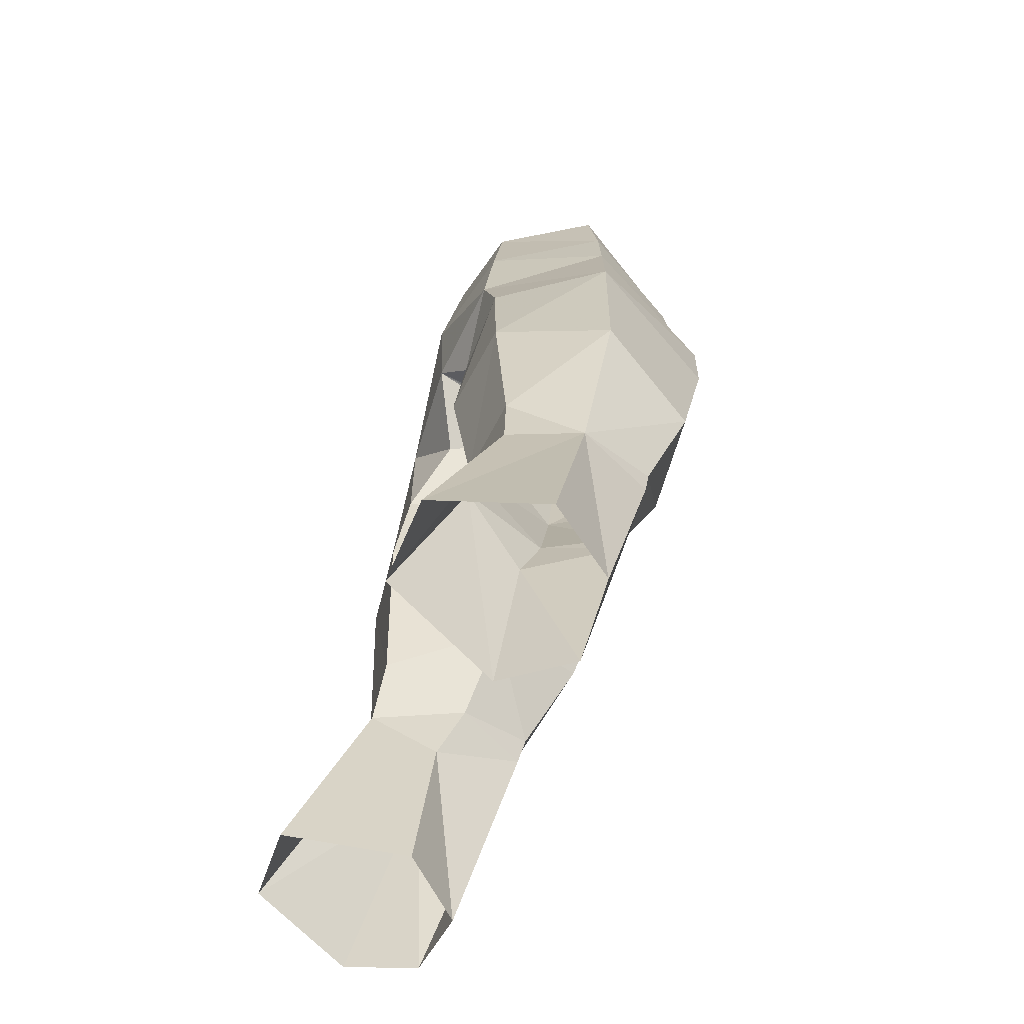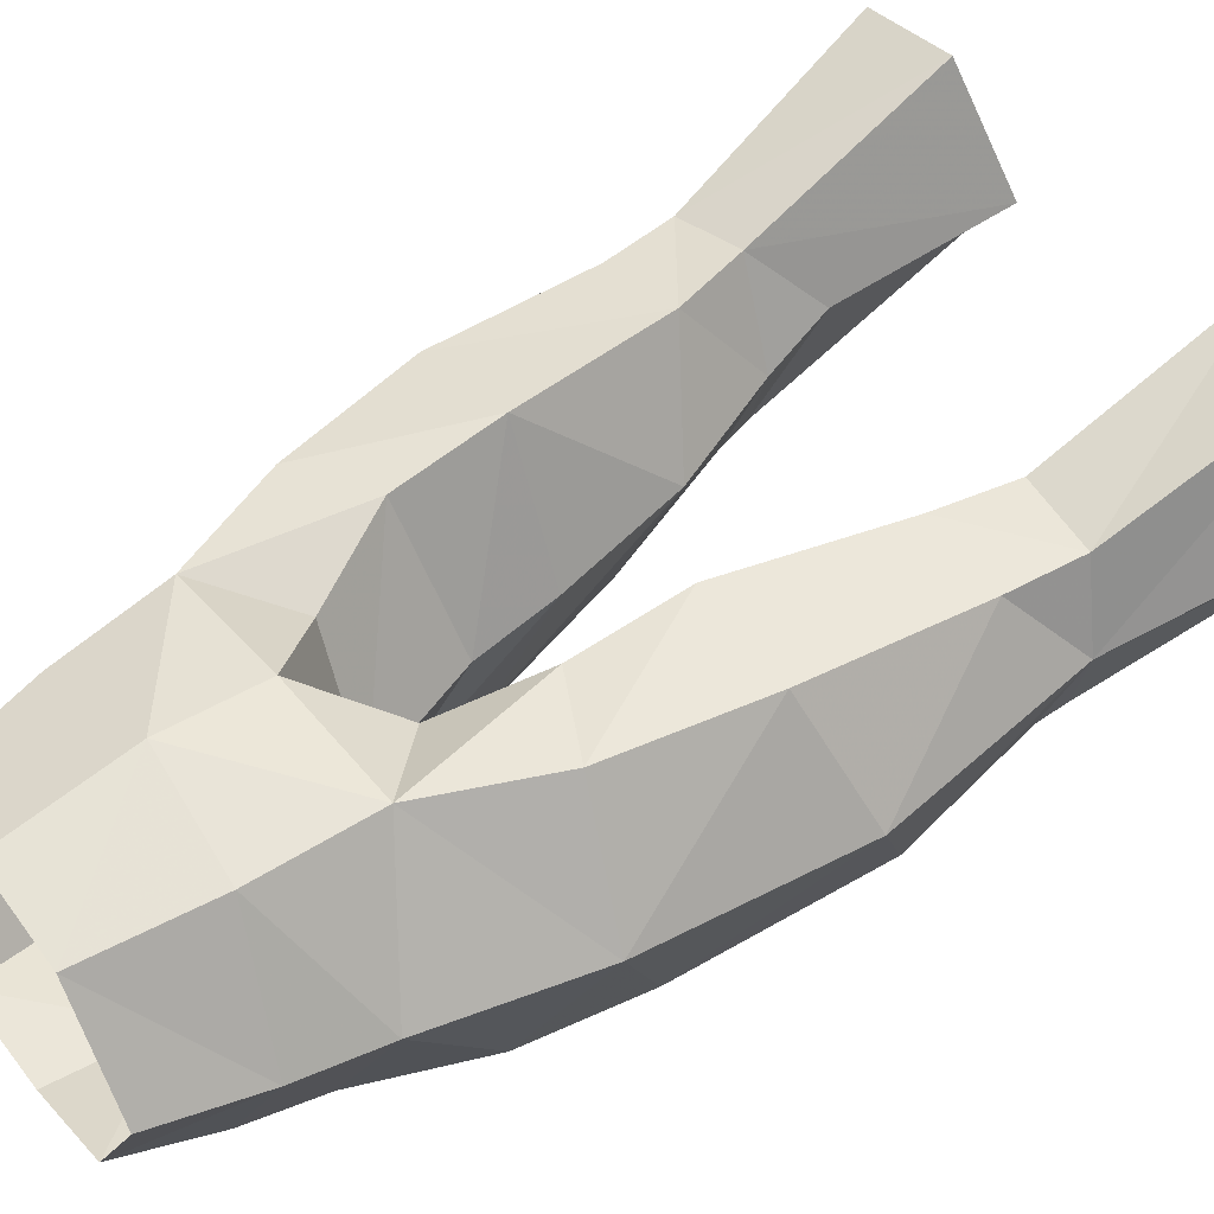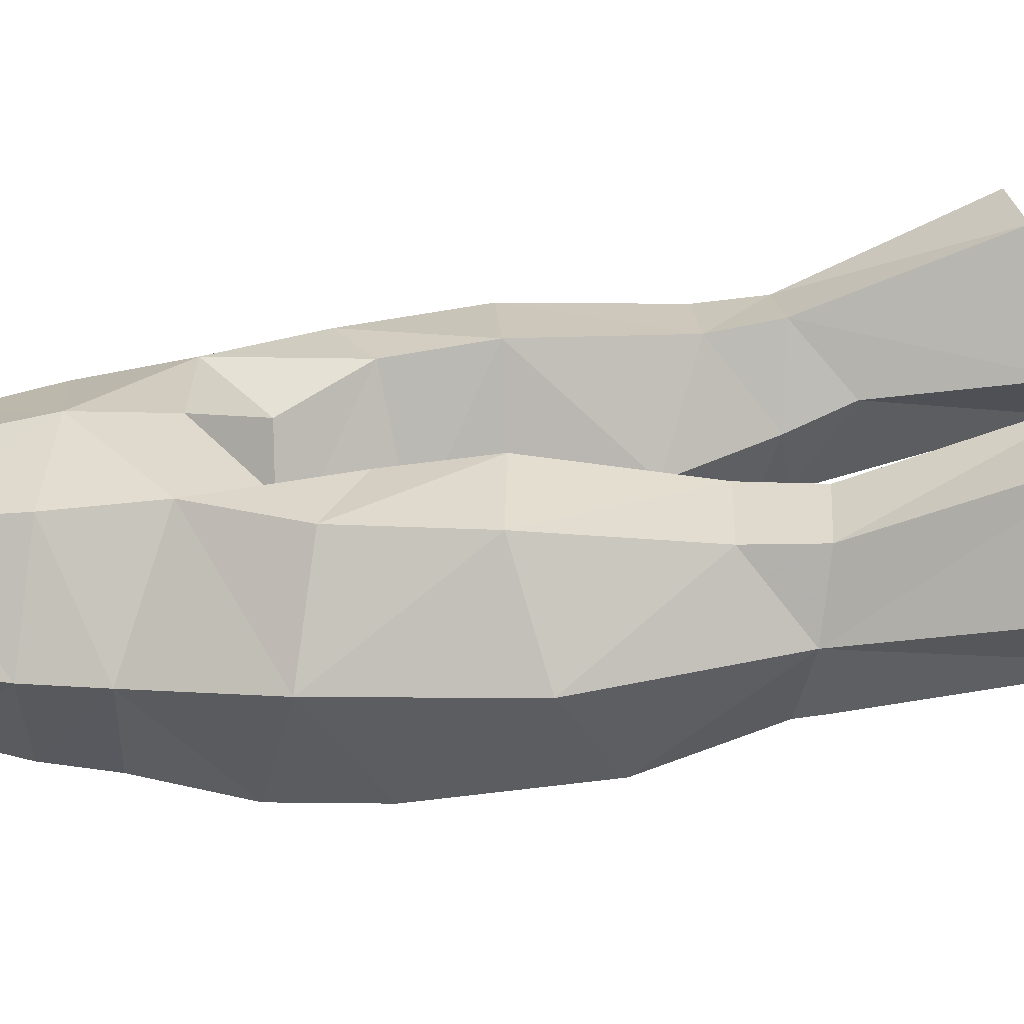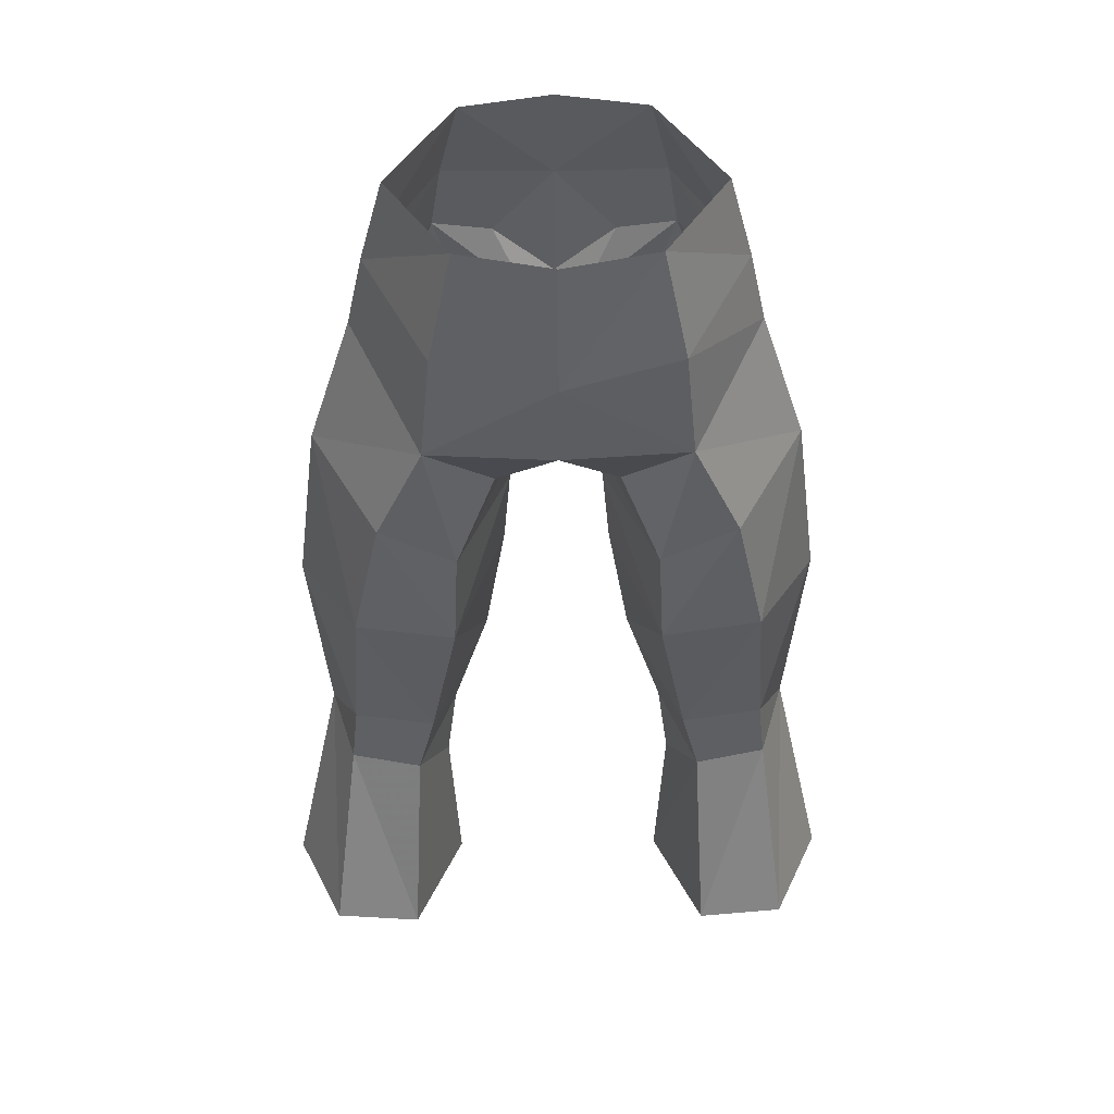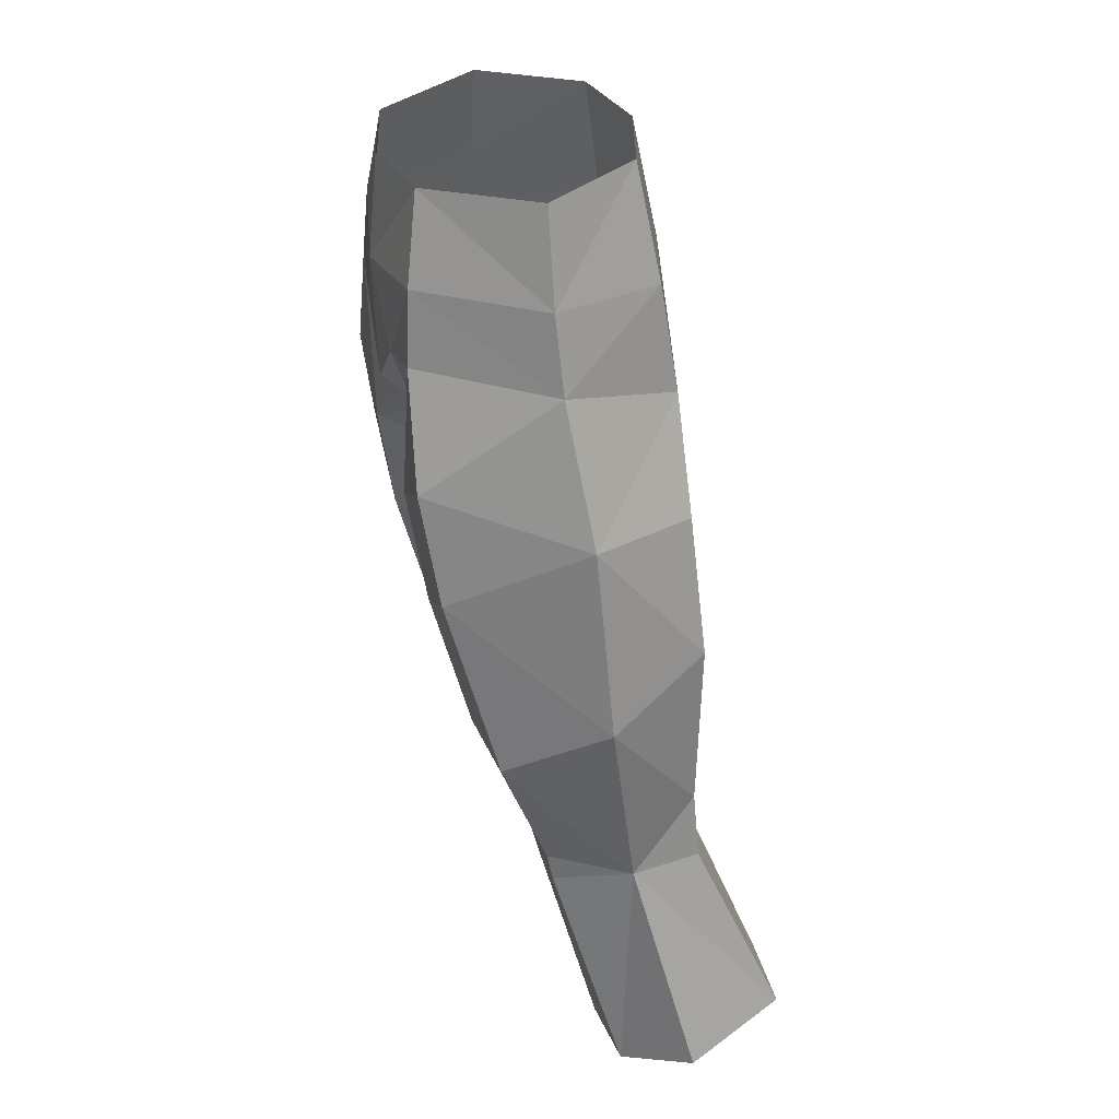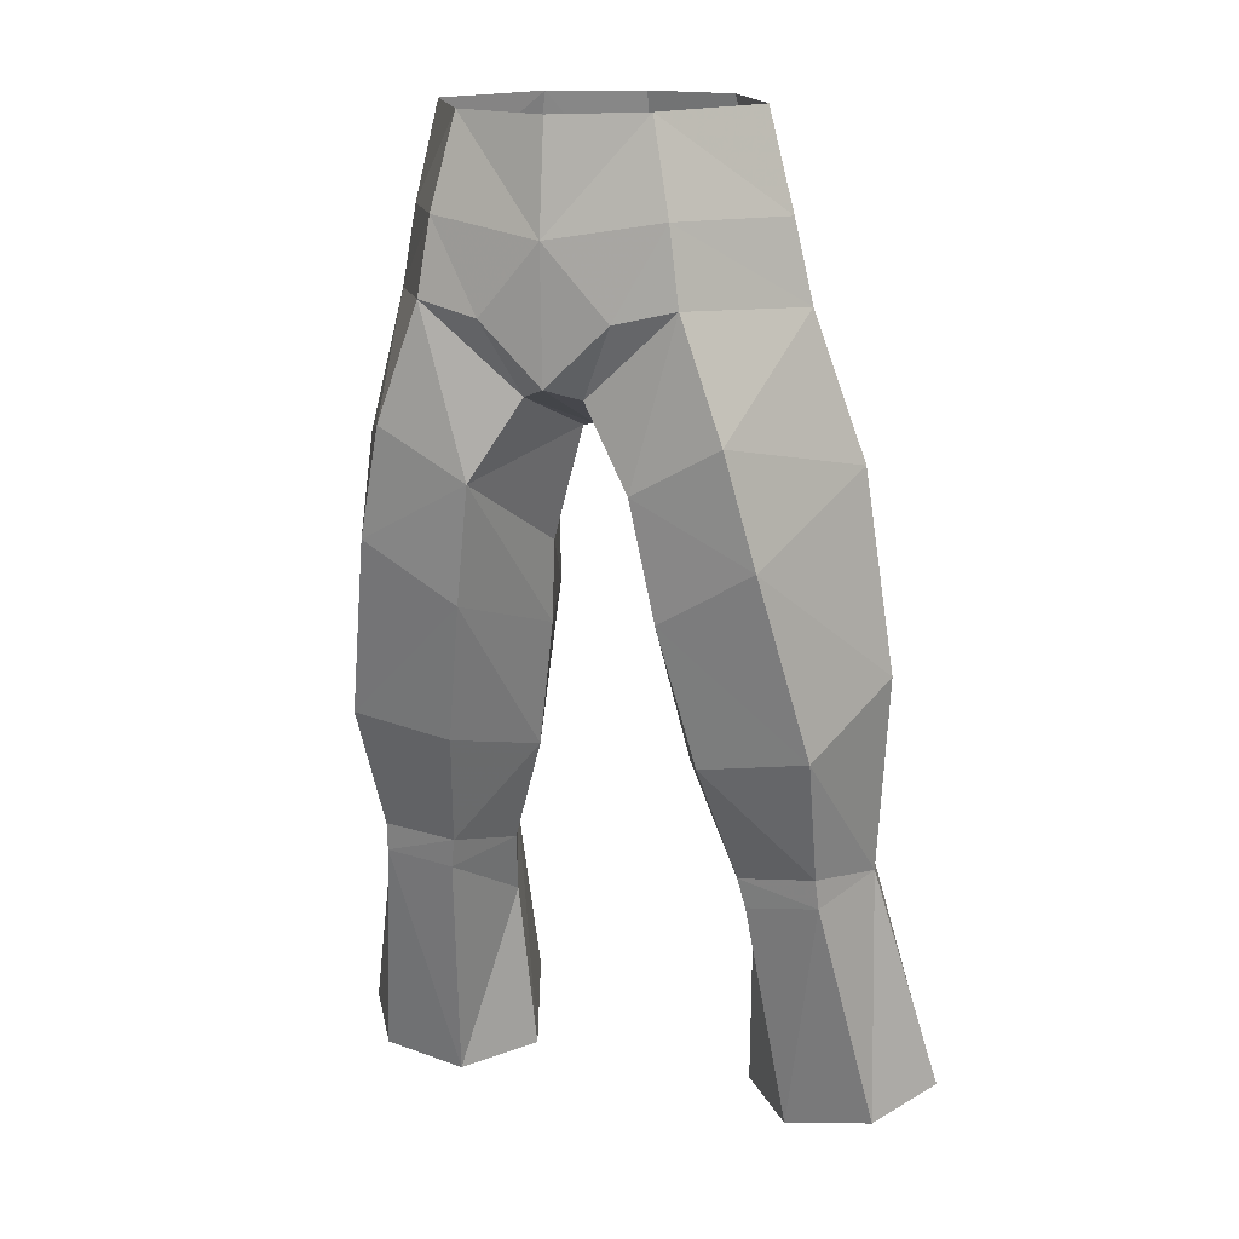
<metadata>
{"format":"obj","ext":"obj","renderer":"f3d","projection":"perspective","resolution":1024,"background":"white","views":[{"elev":-56.5,"azim":-110.4,"up":"+Z"},{"elev":44.4,"azim":53.2,"up":"+Y"},{"elev":28.2,"azim":88.7,"up":"+Y"},{"elev":51.7,"azim":179.1,"up":"+Z"},{"elev":34.1,"azim":76.4,"up":"+Z"},{"elev":14.4,"azim":21.6,"up":"+Z"}]}
</metadata>
<code>
g summoner_trousers_male_95760
v -6.748 -0.5841 53.02
v -4.119 -4.938 53.09
v -3.389 -4.441 56.37
v -5.837 -0.5888 56.5
v -4.279 1.603 30.09
v -5.584 -1.114 29.66
v -4.654 2.587 27.7
v -10.02 0.7498 37.8
v -7.693 4.717 39.11
v -8.116 4.417 32.83
v -9.296 1.786 30.55
v -8.408 4.586 30.19
v -2.897 0.7043 34.05
v -4.279 1.603 30.09
v -5.043 4.759 32.65
v -4.787 4.263 48.38
v -0.06428 4.623 48.44
v -2.308 3.331 45.99
v -9.066 0.2995 44.97
v -6.588 4.373 44.28
v -3.76 4.61 42.83
v -2.331 -5.344 49.89
v -0.06428 -5.395 47.75
v -0.06428 -5.555 52.44
v -1.824 -0.4044 41.77
v -2.097 0.01809 38.74
v -3.947 5.174 38.96
v -3.495 2.963 56.64
v -4.379 3.674 52.41
v -7.376 -0.4094 50.14
v -4.525 -5.127 50.4
v -8.342 -2.971 35.63
v -4.536 -3.263 35.11
v -3.557 -4.563 40.21
v -6.993 -4.679 42.24
v -8.092 -1.235 31.03
v -5.366 -1.37 30.78
v -9.415 7.798 22.72
v -11.23 3.837 21.97
v -5.706 4.991 29.95
v -6.096 7.921 22.47
v -6.414 1.126 20.81
v -8.16 -1.038 29.94
v -9.567 1.364 21.24
v -2.097 0.01809 38.74
v -1.824 -0.4044 41.77
v -2.866 -5.175 44.48
v -1.096 -4.535 47.35
v -0.06428 -1.005 46
v -0.4714 -1.05 45.94
v -6.03 -5.222 46.24
v -0.4714 -1.05 45.94
v -0.06428 -1.005 46
v -4.306 3.435 21.22
v -4.654 2.587 27.7
v -0.06428 -5.171 56.27
v -2.897 0.7043 34.05
v -0.06428 4.731 52.02
v -0.06428 3.75 56.66
v -4.306 3.435 21.22
v 3.99 -4.938 53.09
v 6.619 -0.5841 53.02
v 3.261 -4.441 56.37
v 5.709 -0.5888 56.5
v 5.456 -1.114 29.66
v 4.15 1.603 30.09
v 4.526 2.587 27.7
v 7.564 4.717 39.11
v 9.887 0.7499 37.8
v 7.988 4.417 32.83
v 9.168 1.786 30.55
v 8.28 4.586 30.19
v 4.15 1.603 30.09
v 2.768 0.7043 34.05
v 4.915 4.759 32.65
v 4.659 4.263 48.38
v 2.179 3.331 45.99
v 6.459 4.373 44.28
v 8.937 0.2995 44.97
v 3.631 4.61 42.83
v 2.202 -5.344 49.89
v 1.968 0.0181 38.74
v 1.695 -0.4044 41.77
v 3.818 5.174 38.96
v 3.366 2.963 56.64
v 4.251 3.674 52.41
v 7.248 -0.4094 50.14
v 4.396 -5.127 50.4
v 4.407 -3.263 35.11
v 8.214 -2.971 35.63
v 3.428 -4.563 40.21
v 6.864 -4.679 42.24
v 5.238 -1.37 30.78
v 7.964 -1.235 31.03
v 11.11 3.837 21.97
v 9.287 7.798 22.72
v 5.578 4.991 29.95
v 5.968 7.921 22.47
v 6.285 1.126 20.81
v 8.032 -1.037 29.94
v 9.439 1.364 21.24
v 1.695 -0.4044 41.77
v 1.968 0.0181 38.74
v 2.738 -5.175 44.48
v 0.9672 -4.535 47.35
v 0.3429 -1.05 45.94
v 5.901 -5.222 46.24
v 0.3429 -1.05 45.94
v 4.177 3.435 21.22
v 4.526 2.587 27.7
v 2.768 0.7043 34.05
v 4.177 3.435 21.22
f 1 2 3
f 3 4 1
f 5 6 7
f 8 9 10
f 10 11 8
f 12 11 10
f 13 14 15
f 16 17 18
f 19 20 9
f 18 21 16
f 22 23 24
f 25 26 27
f 27 21 25
f 1 4 28
f 28 29 1
f 29 30 1
f 30 31 2
f 2 1 30
f 27 26 13
f 13 15 27
f 32 33 34
f 34 35 32
f 36 37 33
f 33 32 36
f 38 39 11
f 11 12 38
f 12 40 41
f 41 38 12
f 42 6 43
f 43 44 42
f 45 46 47
f 47 34 45
f 22 24 2
f 23 22 48
f 49 50 17
f 31 51 47
f 12 10 15
f 15 40 12
f 15 10 9
f 9 27 15
f 48 52 53
f 53 23 48
f 8 35 19
f 19 9 8
f 54 41 40
f 40 55 54
f 31 22 2
f 16 30 29
f 3 2 24
f 24 56 3
f 57 37 5
f 11 36 32
f 15 14 40
f 40 14 55
f 30 19 51
f 51 31 30
f 11 32 8
f 57 45 34
f 33 57 34
f 32 35 8
f 19 30 16
f 58 28 59
f 22 31 48
f 47 52 48
f 31 47 48
f 58 16 29
f 43 6 37
f 37 36 43
f 37 6 5
f 11 43 36
f 57 33 37
f 35 34 47
f 47 51 35
f 19 35 51
f 58 17 16
f 58 29 28
f 27 9 20
f 20 21 27
f 21 18 50
f 50 25 21
f 19 16 20
f 21 20 16
f 46 52 47
f 50 18 17
f 44 43 11
f 11 39 44
f 42 60 7
f 7 6 42
f 61 62 63
f 64 63 62
f 65 66 67
f 68 69 70
f 71 70 69
f 71 72 70
f 73 74 75
f 17 76 77
f 78 79 68
f 80 77 76
f 23 81 24
f 82 83 84
f 80 84 83
f 64 62 85
f 86 85 62
f 87 86 62
f 88 87 61
f 62 61 87
f 82 84 74
f 75 74 84
f 89 90 91
f 92 91 90
f 93 94 89
f 90 89 94
f 95 96 71
f 72 71 96
f 97 72 98
f 96 98 72
f 65 99 100
f 101 100 99
f 102 103 104
f 91 104 103
f 24 81 61
f 81 23 105
f 106 49 17
f 107 88 104
f 70 72 75
f 97 75 72
f 70 75 68
f 84 68 75
f 108 105 53
f 23 53 105
f 92 69 79
f 68 79 69
f 98 109 97
f 110 97 109
f 81 88 61
f 87 76 86
f 61 63 24
f 56 24 63
f 93 111 66
f 94 71 90
f 73 75 97
f 73 97 110
f 79 87 107
f 88 107 87
f 90 71 69
f 103 111 91
f 111 89 91
f 92 90 69
f 87 79 76
f 85 58 59
f 88 81 105
f 108 104 105
f 104 88 105
f 76 58 86
f 65 100 93
f 94 93 100
f 65 93 66
f 100 71 94
f 89 111 93
f 91 92 104
f 107 104 92
f 92 79 107
f 17 58 76
f 86 58 85
f 68 84 78
f 80 78 84
f 77 80 106
f 83 106 80
f 76 79 78
f 78 80 76
f 108 102 104
f 77 106 17
f 100 101 71
f 95 71 101
f 112 99 67
f 65 67 99

</code>
